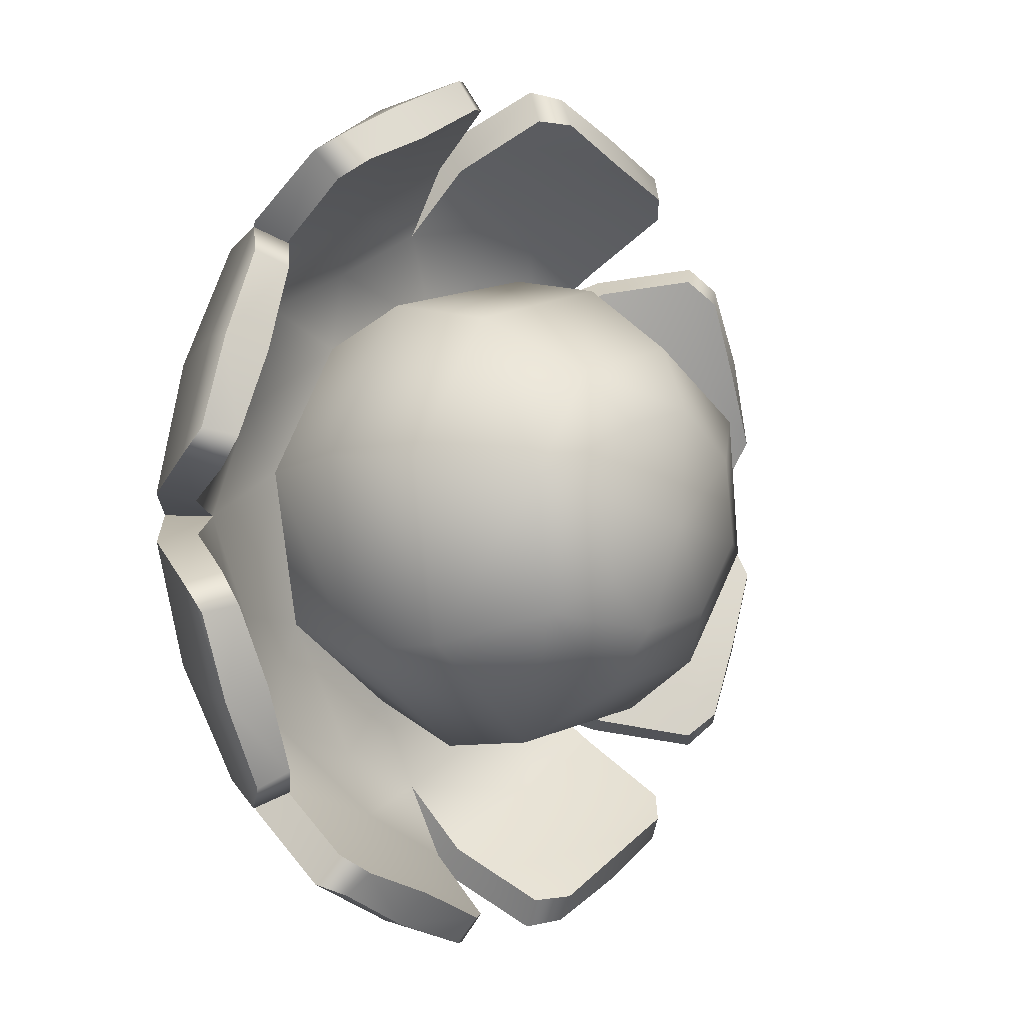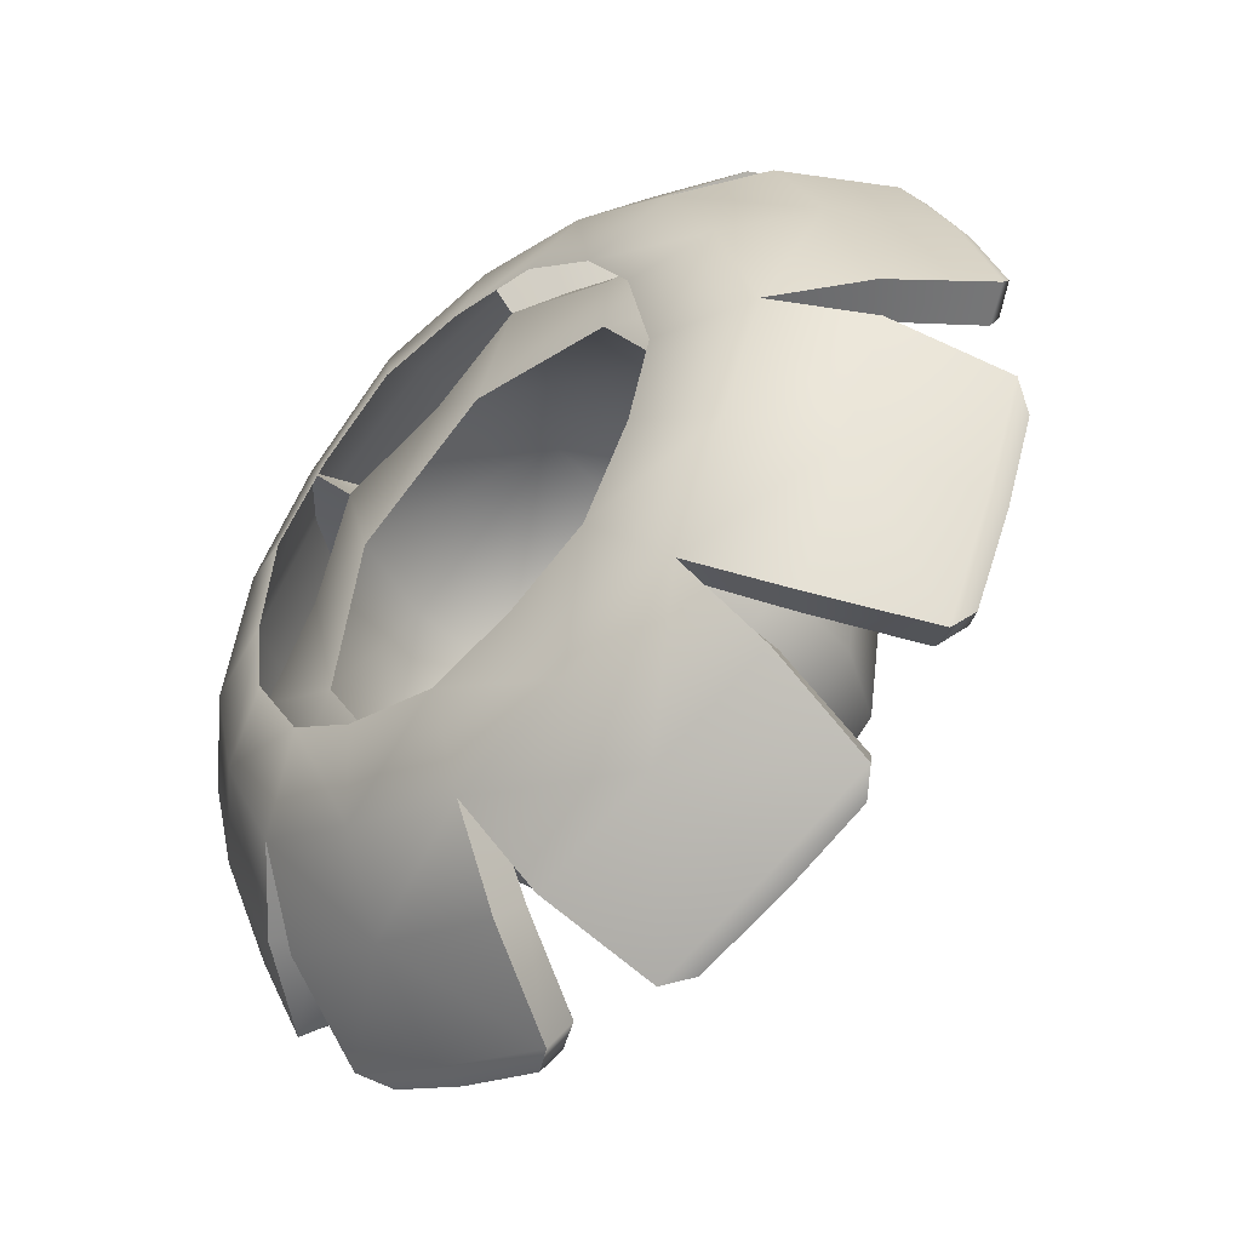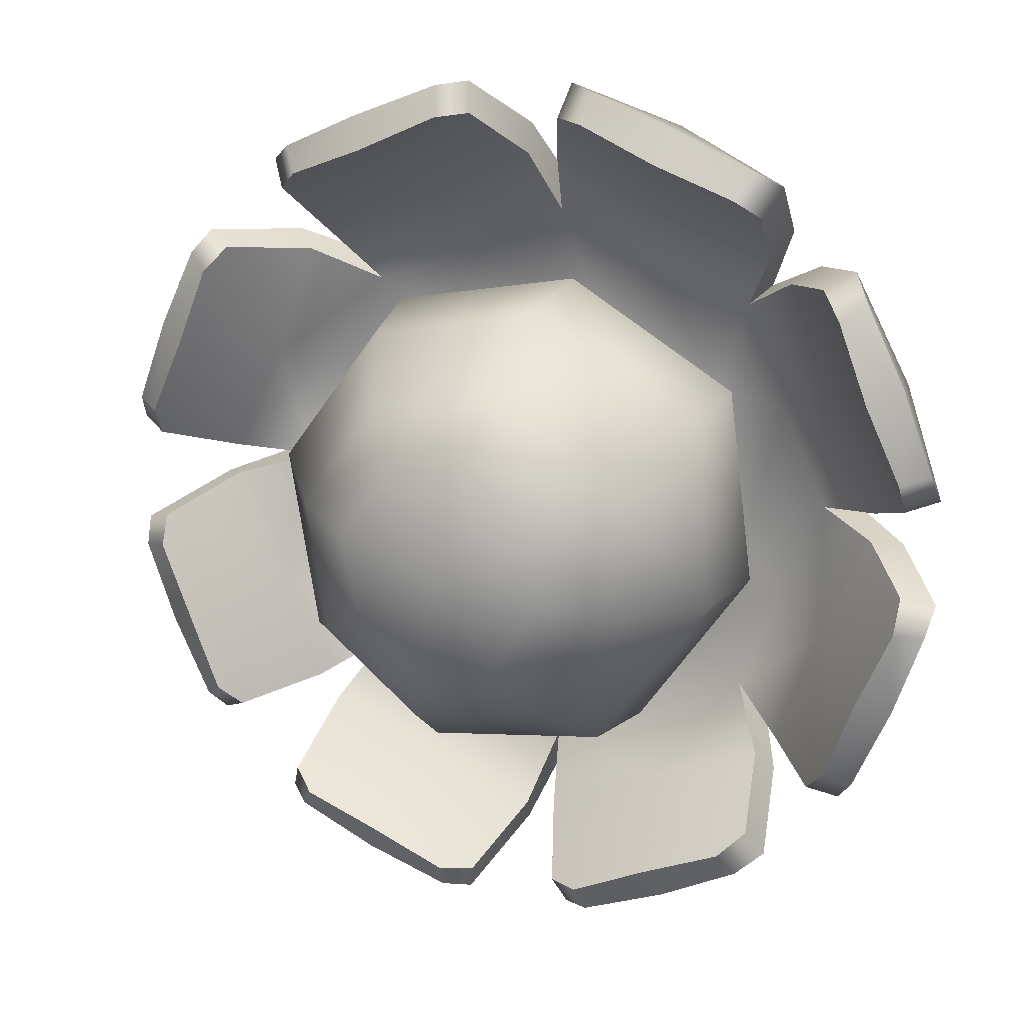
<metadata>
{"format":"obj","ext":"obj","renderer":"f3d","projection":"perspective","resolution":1024,"background":"white","views":[{"elev":1.1,"azim":129.7,"up":"+Z"},{"elev":-45.7,"azim":43.6,"up":"+Z"},{"elev":16.7,"azim":-158.6,"up":"+Z"}]}
</metadata>
<code>
g ENV_S05_OrnamentalFlower_A_MO
v -5.515 -3.82 5.54
v -6.481 -2.317 7.093
v -5.934 -4.749 5.938
v -6.931 -3.093 7.789
v -7.273 -0.632 9.368
v -6.832 -0.1379 8.59
v -6.642 -0.1089 9.764
v -6.2 0.3612 9.092
v -4.439 -0.1286 10.75
v -4.101 0.4339 9.891
v -2.045 0.3769 10.82
v -2.21 -0.1075 11.6
v -1.249 -0.1383 10.9
v -1.465 -0.6305 11.77
v -0.4321 -2.315 9.603
v -0.6023 -3.089 10.41
v -0.03728 -3.806 7.84
v -0.001455 -4.767 8.427
v -5.975 -4.832 -6.005
v -6.833 -3.145 -7.702
v -5.548 -3.833 -5.56
v -6.47 -2.41 -7.041
v -7.254 -0.7645 -9.295
v -6.859 -0.2189 -8.518
v -6.599 -0.1458 -9.751
v -6.21 0.3461 -9.081
v -4.502 -0.1336 -10.74
v -4.145 0.4317 -9.862
v -2.027 0.345 -10.81
v -2.209 -0.134 -11.56
v -1.179 -0.2106 -10.87
v -1.435 -0.7201 -11.71
v -0.402 -2.41 -9.554
v -0.5765 -3.12 -10.29
v -0.03083 -3.829 -7.855
v 0.006784 -4.798 -8.514
v -8.415 -4.769 -0.005352
v -10.27 -3.141 -0.6176
v -7.85 -3.825 -0.01144
v -9.529 -2.401 -0.4195
v -11.7 -0.7706 -1.451
v -10.87 -0.2131 -1.178
v -11.57 -0.149 -2.179
v -10.83 0.359 -2.065
v -10.78 -0.1741 -4.394
v -9.913 0.4604 -4.102
v -9.097 0.3497 -6.242
v -9.785 -0.1999 -6.584
v -8.52 -0.2124 -6.868
v -9.288 -0.7728 -7.26
v -7.032 -2.401 -6.448
v -7.685 -3.141 -6.835
v -5.548 -3.833 -5.56
v -5.975 -4.832 -6.005
v -5.934 -4.749 5.938
v -7.712 -3.065 6.9
v -5.515 -3.82 5.54
v -7.084 -2.349 6.5
v -9.234 -0.7075 7.286
v -8.506 -0.2268 6.851
v -9.706 -0.09098 6.606
v -9.087 0.3526 6.164
v -10.75 -0.0745 4.442
v -9.892 0.426 4.044
v -10.82 0.3343 1.982
v -11.54 -0.2017 2.182
v -10.87 -0.2264 1.159
v -11.69 -0.7792 1.396
v -9.608 -2.349 0.4074
v -10.34 -3.082 0.6041
v -7.85 -3.825 -0.01144
v -8.415 -4.769 -0.005352
v 5.97 -4.777 5.945
v 6.886 -3.08 7.701
v 5.509 -3.803 5.499
v 6.483 -2.361 7.07
v 7.237 -0.6001 9.303
v 6.828 -0.1383 8.589
v 6.642 -0.1082 9.764
v 6.209 0.3769 9.097
v 4.643 -0.1211 10.66
v 4.281 0.4414 9.816
v 2.048 0.3612 10.81
v 2.21 -0.1078 11.6
v 1.244 -0.1376 10.91
v 1.446 -0.5997 11.7
v 0.4163 -2.359 9.585
v 0.5746 -3.078 10.32
v -0.03728 -3.806 7.84
v -0.001455 -4.767 8.427
v 8.468 -4.833 0.01579
v 10.29 -3.137 0.6105
v 7.766 -3.777 -0.01144
v 9.608 -2.436 0.426
v 11.71 -0.6703 1.552
v 10.9 -0.1418 1.251
v 11.54 -0.1522 2.231
v 10.83 0.3769 2.041
v 10.74 -0.1741 4.478
v 9.888 0.441 4.111
v 9.096 0.3608 6.197
v 9.735 -0.1641 6.597
v 8.595 -0.1411 6.823
v 9.324 -0.6259 7.206
v 7.098 -2.435 6.486
v 7.697 -3.141 6.906
v 5.97 -4.777 5.945
v 5.509 -3.803 5.499
v 6 -4.835 -5.973
v 7.713 -3.131 -6.852
v 5.542 -3.798 -5.548
v 7.105 -2.427 -6.499
v 9.36 -0.6459 -7.192
v 8.594 -0.1418 -6.823
v 9.707 -0.153 -6.63
v 9.101 0.3769 -6.212
v 10.76 -0.1719 -4.432
v 9.908 0.44 -4.067
v 10.78 0.3296 -2.031
v 11.55 -0.1544 -2.218
v 10.87 -0.1508 -1.251
v 11.69 -0.632 -1.515
v 9.595 -2.377 -0.4152
v 10.3 -3.127 -0.6022
v 7.766 -3.777 -0.01144
v 8.468 -4.833 0.01579
v 0.006784 -4.798 -8.514
v 0.6219 -3.11 -10.33
v -0.03083 -3.829 -7.855
v 0.4313 -2.418 -9.63
v 1.504 -0.6226 -11.69
v 1.255 -0.1418 -10.9
v 2.199 -0.1659 -11.56
v 2.045 0.3769 -10.83
v 4.489 -0.1551 -10.73
v 4.129 0.4414 -9.885
v 6.2 0.3608 -9.1
v 6.597 -0.1028 -9.678
v 6.827 -0.1411 -8.599
v 7.179 -0.6373 -9.374
v 6.501 -2.418 -7.116
v 6.861 -3.11 -7.735
v 5.542 -3.798 -5.548
v 6 -4.835 -5.973
v -3.872 -3.328 -9.178
v -0.5765 -3.12 -10.29
v -1.435 -0.7201 -11.71
v 0.006784 -4.798 -8.514
v -4.49 -0.8605 -10.65
v -2.209 -0.134 -11.56
v -4.502 -0.1336 -10.74
v -6.599 -0.1458 -9.751
v -7.254 -0.7645 -9.295
v -6.833 -3.145 -7.702
v -5.975 -4.832 -6.005
v -3.133 -4.967 -7.42
v -4.365 -5.631 -4.286
v -2.416 -5.743 -5.549
v -0.004321 -5.637 -6.059
v -7.423 -4.978 -3.075
v -5.618 -5.744 -2.275
v -7.685 -3.141 -6.835
v -6.03 -5.646 0.009337
v 3.11 -4.964 -7.433
v 3.879 -3.3 -9.227
v 2.33 -5.742 -5.566
v 0.6219 -3.11 -10.33
v 4.268 -5.637 -4.303
v 1.504 -0.6226 -11.69
v -9.2 -3.334 -3.772
v -9.288 -0.7728 -7.26
v -8.415 -4.769 -0.005352
v 6 -4.835 -5.973
v 4.461 -0.7158 -10.69
v 2.199 -0.1659 -11.56
v 4.489 -0.1551 -10.73
v 6.597 -0.1028 -9.678
v 7.179 -0.6373 -9.374
v 6.861 -3.11 -7.735
v 7.455 -4.973 -3.019
v 9.248 -3.322 -3.763
v 5.606 -5.738 -2.29
v 7.713 -3.131 -6.852
v 6.109 -5.625 -0.02721
v 9.36 -0.6459 -7.192
v 8.468 -4.833 0.01579
v 10.72 -0.7308 -4.375
v 9.707 -0.153 -6.63
v 10.76 -0.1719 -4.432
v 11.55 -0.1544 -2.218
v 11.69 -0.632 -1.515
v 10.3 -3.127 -0.6022
v 7.423 -4.968 3.105
v 9.192 -3.329 3.869
v 5.606 -5.736 2.293
v 10.29 -3.137 0.6105
v 4.313 -5.638 4.238
v 11.71 -0.6703 1.552
v 5.97 -4.777 5.945
v 10.68 -0.7401 4.475
v 11.54 -0.1522 2.231
v 10.74 -0.1741 4.478
v 9.735 -0.1641 6.597
v 9.324 -0.6259 7.206
v 7.697 -3.141 6.906
v 3.301 -4.967 7.338
v 4.096 -3.288 9.125
v 2.53 -5.742 5.445
v 6.886 -3.08 7.701
v 0.01717 -5.643 6.01
v 7.237 -0.6001 9.303
v -0.001455 -4.767 8.427
v 4.671 -0.7244 10.59
v 6.642 -0.1082 9.764
v 4.643 -0.1211 10.66
v 2.21 -0.1078 11.6
v 1.446 -0.5997 11.7
v 0.5746 -3.078 10.32
v -2.971 -5.042 7.529
v -3.778 -3.308 9.364
v -2.154 -5.745 5.597
v -0.6023 -3.089 10.41
v -4.3 -5.636 4.249
v -1.465 -0.6305 11.77
v -5.934 -4.749 5.938
v -4.432 -0.7663 10.78
v -2.21 -0.1075 11.6
v -4.439 -0.1286 10.75
v -6.642 -0.1089 9.764
v -7.273 -0.632 9.368
v -6.931 -3.093 7.789
v -7.435 -4.969 3.069
v -9.258 -3.276 3.823
v -5.574 -5.741 2.293
v -7.712 -3.065 6.9
v -9.234 -0.7075 7.286
v -10.34 -3.082 0.6041
v -11.69 -0.7792 1.396
v -10.68 -0.8455 4.417
v -9.706 -0.09098 6.606
v -11.54 -0.2017 2.182
v -10.75 -0.0745 4.442
v -10.27 -3.141 -0.6176
v -11.7 -0.7706 -1.451
v -10.68 -0.8867 -4.392
v -11.57 -0.149 -2.179
v -10.78 -0.1741 -4.394
v -9.785 -0.1999 -6.584
v -4.145 0.4317 -9.862
v -2.027 0.345 -10.81
v -4.017 -0.1673 -9.489
v -6.21 0.3461 -9.081
v -1.179 -0.2106 -10.87
v -3.444 -2.26 -8.105
v -6.859 -0.2189 -8.518
v -0.402 -2.41 -9.554
v -6.47 -2.41 -7.041
v -0.03083 -3.829 -7.855
v -5.548 -3.833 -5.56
v -2.817 -3.635 -6.62
v 1.147 -3.909 -5.312
v -3.534 -3.881 -4.226
v 2.793 -3.633 -6.632
v 3.434 -2.232 -8.158
v 0.4313 -2.418 -9.63
v 4.606 -3.866 -2.988
v 1.255 -0.1418 -10.9
v -6.676 -3.672 -2.732
v -8.162 -2.281 -3.342
v -7.032 -2.401 -6.448
v -5.483 -3.855 -1.13
v -8.52 -0.2124 -6.868
v 5.542 -3.798 -5.548
v -7.85 -3.825 -0.01144
v 4.009 -0.0745 -9.548
v 2.045 0.3769 -10.83
v 4.129 0.4414 -9.885
v 6.2 0.3608 -9.1
v 6.827 -0.1411 -8.599
v 6.501 -2.418 -7.116
v 6.762 -3.594 -2.667
v 8.253 -2.186 -3.339
v 7.105 -2.427 -6.499
v 5.39 -3.863 1.124
v 8.594 -0.1418 -6.823
v 7.766 -3.777 -0.01144
v 9.586 -0.07414 -3.913
v 9.101 0.3769 -6.212
v 9.908 0.44 -4.067
v 10.78 0.3296 -2.031
v 10.87 -0.1508 -1.251
v 9.595 -2.377 -0.4152
v 6.636 -3.634 2.773
v 8.146 -2.248 3.402
v 9.608 -2.436 0.426
v 3.131 -3.912 4.509
v 10.9 -0.1418 1.251
v 5.509 -3.803 5.499
v 9.552 -0.0745 3.986
v 10.83 0.3769 2.041
v 9.888 0.441 4.111
v 9.096 0.3608 6.197
v 8.595 -0.1411 6.823
v 7.098 -2.435 6.486
v 2.972 -3.635 6.551
v 3.647 -2.215 8.068
v 6.483 -2.361 7.07
v -1.014 -3.909 5.355
v 6.828 -0.1383 8.589
v -0.03728 -3.806 7.84
v 4.2 -0.06876 9.466
v 6.209 0.3769 9.097
v 4.281 0.4414 9.816
v 2.048 0.3612 10.81
v 1.244 -0.1376 10.91
v 0.4163 -2.359 9.585
v -2.661 -3.642 6.682
v -3.339 -2.186 8.225
v -0.4321 -2.315 9.603
v -4.694 -3.885 3.086
v -1.249 -0.1383 10.9
v -5.515 -3.82 5.54
v -3.954 -0.07844 9.57
v -2.045 0.3769 10.82
v -4.101 0.4339 9.891
v -6.2 0.3612 9.092
v -6.832 -0.1379 8.59
v -6.481 -2.317 7.093
v -6.648 -3.633 2.744
v -8.193 -2.204 3.382
v -7.084 -2.349 6.5
v -8.506 -0.2268 6.851
v -9.608 -2.349 0.4074
v -10.87 -0.2264 1.159
v -9.514 -0.1784 3.927
v -9.087 0.3526 6.164
v -10.82 0.3343 1.982
v -9.892 0.426 4.044
v -9.529 -2.401 -0.4195
v -10.87 -0.2131 -1.178
v -9.532 -0.1616 -3.915
v -10.83 0.359 -2.065
v -9.913 0.4604 -4.102
v -9.097 0.3497 -6.242
v -4.694 -3.885 3.086
v -5.483 -3.855 -1.13
v -5.902 -1.019 3.754
v -1.394 -1.008 6.491
v -1.014 -3.909 5.355
v -6.56 -1.011 -1.427
v -3.534 -3.881 -4.226
v 3.659 -1.008 5.567
v 3.131 -3.912 4.509
v -3.491 -1.008 -5.721
v 1.147 -3.909 -5.312
v 6.242 -1.008 1.535
v 5.39 -3.863 1.124
v 1.555 -1.008 -6.348
v 4.606 -3.866 -2.988
v 5.479 -1.008 -3.507
v -5.682 1.681 3.49
v -1.366 1.639 6.101
v 3.28 1.639 5.151
v -6.227 1.676 -1.388
v 5.934 1.646 1.545
v 5.128 1.639 -3.254
v 1.551 1.64 -6.068
v -3.161 1.653 -5.508
v -4.176 4.282 2.516
v 4.189 4.216 1.015
v 3.639 4.199 -2.441
v 2.234 4.207 3.748
v 1.084 4.199 -4.544
v -4.588 4.288 -1.115
v -1.16 4.222 4.434
v -2.379 4.239 -4.012
v -2.501 5.329 1.452
v -0.7603 5.223 2.77
v -0.07992 5.586 -0.24
v -2.829 5.325 -0.7774
v 1.474 5.16 2.36
v 2.731 5.129 0.5492
v 0.6871 5.148 -2.971
v -1.509 5.244 -2.595
v 2.29 5.14 -1.586
g ENV_S05_OrnamentalFlower_A_MO_0
f 3 2 1
f 3 4 2
f 5 2 4
f 5 6 2
f 7 6 5
f 7 8 6
f 9 8 7
f 9 10 8
f 9 11 10
f 9 12 11
f 13 11 12
f 13 12 14
f 14 15 13
f 14 16 15
f 17 15 16
f 17 16 18
f 21 20 19
f 21 22 20
f 23 20 22
f 23 22 24
f 25 23 24
f 25 24 26
f 27 25 26
f 27 26 28
f 27 28 29
f 27 29 30
f 30 29 31
f 30 31 32
f 32 31 33
f 32 33 34
f 34 33 35
f 34 35 36
f 39 38 37
f 39 40 38
f 41 38 40
f 41 40 42
f 43 41 42
f 43 42 44
f 45 43 44
f 45 44 46
f 45 46 47
f 45 47 48
f 48 47 49
f 48 49 50
f 50 49 51
f 50 51 52
f 52 51 53
f 52 53 54
f 57 56 55
f 57 58 56
f 59 56 58
f 59 58 60
f 61 59 60
f 61 60 62
f 63 61 62
f 63 62 64
f 63 64 65
f 63 65 66
f 66 65 67
f 66 67 68
f 68 67 69
f 68 69 70
f 70 69 71
f 70 71 72
f 75 74 73
f 75 76 74
f 76 77 74
f 76 78 77
f 78 79 77
f 78 80 79
f 80 81 79
f 80 82 81
f 83 81 82
f 83 84 81
f 85 84 83
f 85 86 84
f 87 86 85
f 87 88 86
f 89 88 87
f 89 90 88
f 93 92 91
f 93 94 92
f 94 95 92
f 94 96 95
f 96 97 95
f 96 98 97
f 98 99 97
f 98 100 99
f 101 99 100
f 101 102 99
f 103 102 101
f 103 104 102
f 105 104 103
f 105 106 104
f 107 106 105
f 107 105 108
f 111 110 109
f 111 112 110
f 112 113 110
f 112 114 113
f 114 115 113
f 114 116 115
f 116 117 115
f 116 118 117
f 119 117 118
f 119 120 117
f 121 120 119
f 121 122 120
f 123 122 121
f 123 124 122
f 125 124 123
f 125 126 124
f 129 128 127
f 129 130 128
f 130 131 128
f 130 132 131
f 132 133 131
f 132 134 133
f 134 135 133
f 134 136 135
f 137 135 136
f 137 138 135
f 139 138 137
f 139 140 138
f 141 140 139
f 141 142 140
f 143 142 141
f 143 144 142
f 147 146 145
f 145 146 148
f 147 145 149
f 149 150 147
f 149 151 150
f 149 152 151
f 149 153 152
f 145 153 149
f 145 154 153
f 145 155 154
f 145 148 156
f 145 156 155
f 156 157 155
f 156 158 157
f 156 159 158
f 156 148 159
f 160 155 157
f 160 157 161
f 162 155 160
f 160 161 163
f 159 148 164
f 165 164 148
f 159 164 166
f 165 148 167
f 168 166 164
f 165 167 169
f 162 160 170
f 171 162 170
f 160 163 172
f 170 160 172
f 168 164 173
f 165 173 164
f 165 169 174
f 174 169 175
f 174 175 176
f 174 176 177
f 174 177 178
f 165 174 178
f 165 178 179
f 165 179 173
f 168 173 180
f 181 180 173
f 168 180 182
f 181 173 183
f 184 182 180
f 181 183 185
f 184 180 186
f 181 186 180
f 181 185 187
f 187 185 188
f 187 188 189
f 187 189 190
f 187 190 191
f 181 187 191
f 181 191 192
f 181 192 186
f 184 186 193
f 194 193 186
f 184 193 195
f 194 186 196
f 197 195 193
f 194 196 198
f 197 193 199
f 194 199 193
f 194 198 200
f 200 198 201
f 200 201 202
f 200 202 203
f 200 203 204
f 194 200 204
f 194 204 205
f 194 205 199
f 197 199 206
f 207 206 199
f 197 206 208
f 207 199 209
f 210 208 206
f 207 209 211
f 210 206 212
f 207 212 206
f 207 211 213
f 213 211 214
f 213 214 215
f 213 215 216
f 213 216 217
f 207 213 217
f 207 217 218
f 207 218 212
f 219 210 212
f 220 219 212
f 219 221 210
f 220 212 222
f 219 223 221
f 220 222 224
f 219 225 223
f 220 225 219
f 220 224 226
f 226 224 227
f 226 227 228
f 229 226 228
f 229 230 226
f 230 220 226
f 230 231 220
f 220 231 225
f 232 223 225
f 233 232 225
f 232 234 223
f 232 163 234
f 233 225 235
f 232 172 163
f 233 172 232
f 233 235 236
f 233 237 172
f 238 237 233
f 233 236 239
f 238 233 239
f 239 236 240
f 239 241 238
f 239 240 242
f 239 242 241
f 170 172 243
f 170 243 244
f 170 244 245
f 245 244 246
f 171 170 245
f 245 246 247
f 245 248 171
f 245 247 248
f 251 250 249
f 251 249 252
f 251 253 250
f 254 253 251
f 251 252 255
f 254 251 255
f 254 256 253
f 254 255 257
f 254 258 256
f 254 257 259
f 254 260 258
f 254 259 260
f 261 258 260
f 261 260 262
f 260 259 262
f 263 258 261
f 264 258 263
f 264 265 258
f 263 261 266
f 267 265 264
f 262 259 268
f 269 268 259
f 269 259 270
f 262 268 271
f 269 270 272
f 263 266 273
f 273 264 263
f 268 274 271
f 269 274 268
f 267 264 275
f 275 276 267
f 275 277 276
f 275 278 277
f 275 279 278
f 279 275 264
f 279 264 280
f 273 280 264
f 281 273 266
f 282 273 281
f 282 283 273
f 281 266 284
f 285 283 282
f 281 284 286
f 286 282 281
f 285 282 287
f 287 288 285
f 287 289 288
f 287 290 289
f 287 291 290
f 291 287 282
f 291 282 292
f 286 292 282
f 293 286 284
f 294 286 293
f 294 295 286
f 293 284 296
f 297 295 294
f 293 296 298
f 298 294 293
f 297 294 299
f 299 300 297
f 299 301 300
f 299 302 301
f 299 303 302
f 303 299 294
f 303 294 304
f 298 304 294
f 305 298 296
f 306 298 305
f 306 307 298
f 305 296 308
f 306 309 307
f 305 308 310
f 306 305 310
f 306 311 309
f 311 312 309
f 311 313 312
f 311 314 313
f 311 315 314
f 306 315 311
f 306 316 315
f 306 310 316
f 317 310 308
f 318 310 317
f 318 319 310
f 320 317 308
f 318 321 319
f 320 322 317
f 318 317 322
f 318 323 321
f 324 321 323
f 324 323 325
f 323 326 325
f 323 327 326
f 318 327 323
f 318 328 327
f 318 322 328
f 329 322 320
f 330 322 329
f 271 329 320
f 330 331 322
f 271 274 329
f 330 329 274
f 330 332 331
f 330 274 333
f 330 333 334
f 330 335 332
f 330 334 335
f 335 336 332
f 335 334 337
f 335 338 336
f 335 337 338
f 269 339 274
f 269 340 339
f 269 341 340
f 341 342 340
f 269 272 341
f 341 343 342
f 341 272 344
f 341 344 343
f 347 346 345
f 348 347 345
f 348 345 349
f 347 350 346
f 350 351 346
f 352 348 349
f 352 349 353
f 350 354 351
f 354 355 351
f 356 352 353
f 356 353 357
f 354 358 355
f 358 359 355
f 360 357 359
f 360 356 357
f 358 360 359
f 361 350 347
f 362 347 348
f 362 361 347
f 363 348 352
f 363 362 348
f 364 354 350
f 361 364 350
f 365 352 356
f 365 363 352
f 366 356 360
f 366 365 356
f 367 360 358
f 367 366 360
f 368 358 354
f 364 368 354
f 368 367 358
f 369 364 361
f 369 361 362
f 363 365 370
f 370 365 366
f 371 366 367
f 370 366 371
f 362 363 372
f 363 370 372
f 373 367 368
f 371 367 373
f 374 368 364
f 369 374 364
f 369 362 375
f 362 372 375
f 373 368 376
f 374 376 368
f 374 369 377
f 377 369 375
f 378 375 372
f 377 375 378
f 377 378 379
f 374 377 380
f 376 374 380
f 380 377 379
f 378 372 381
f 378 381 379
f 381 372 370
f 381 370 382
f 381 382 379
f 382 370 371
f 371 373 383
f 383 373 376
f 376 380 384
f 384 380 379
f 383 376 384
f 383 384 379
f 382 371 385
f 382 385 379
f 371 383 385
f 385 383 379

</code>
